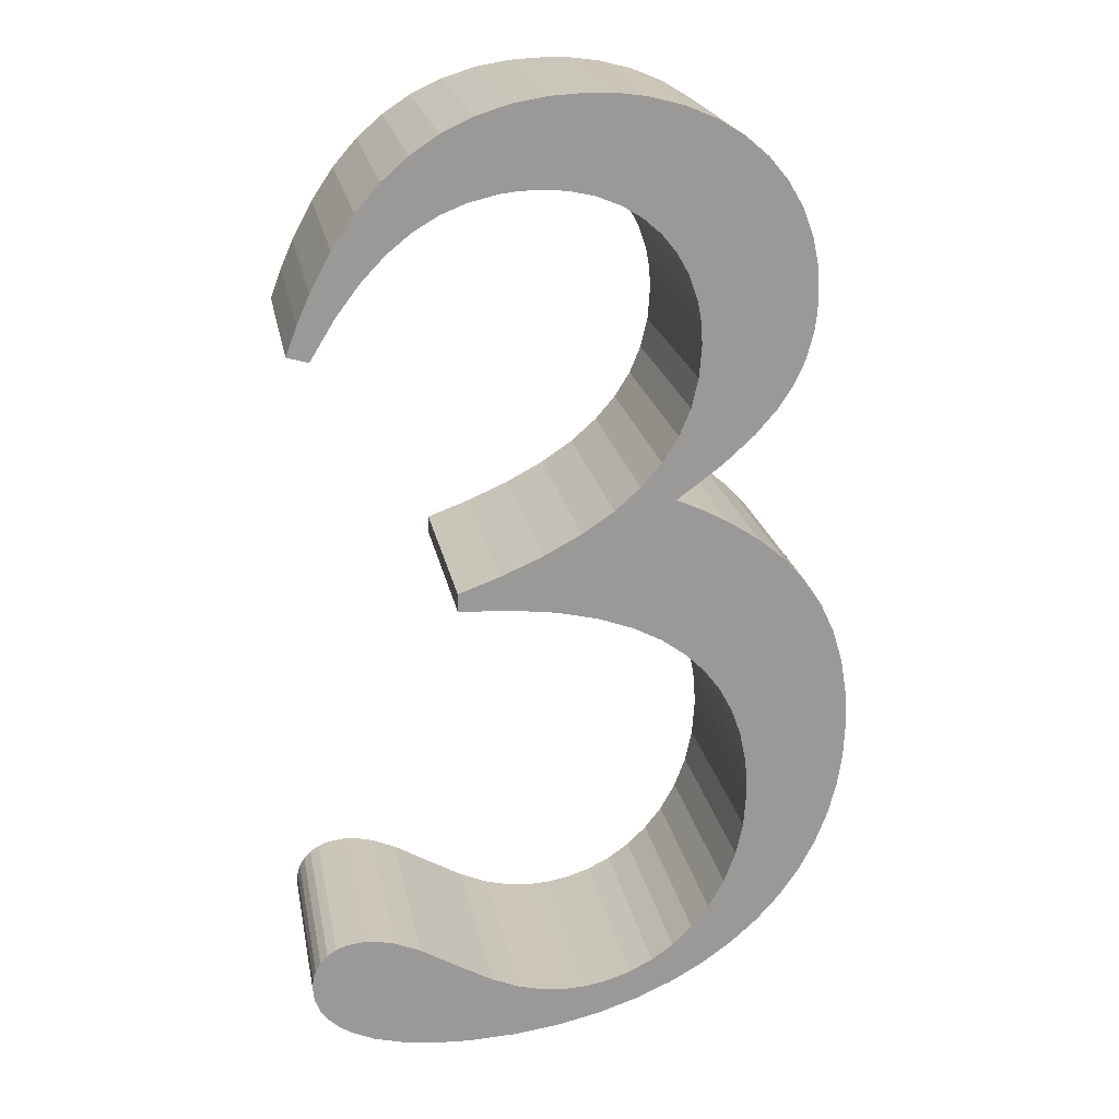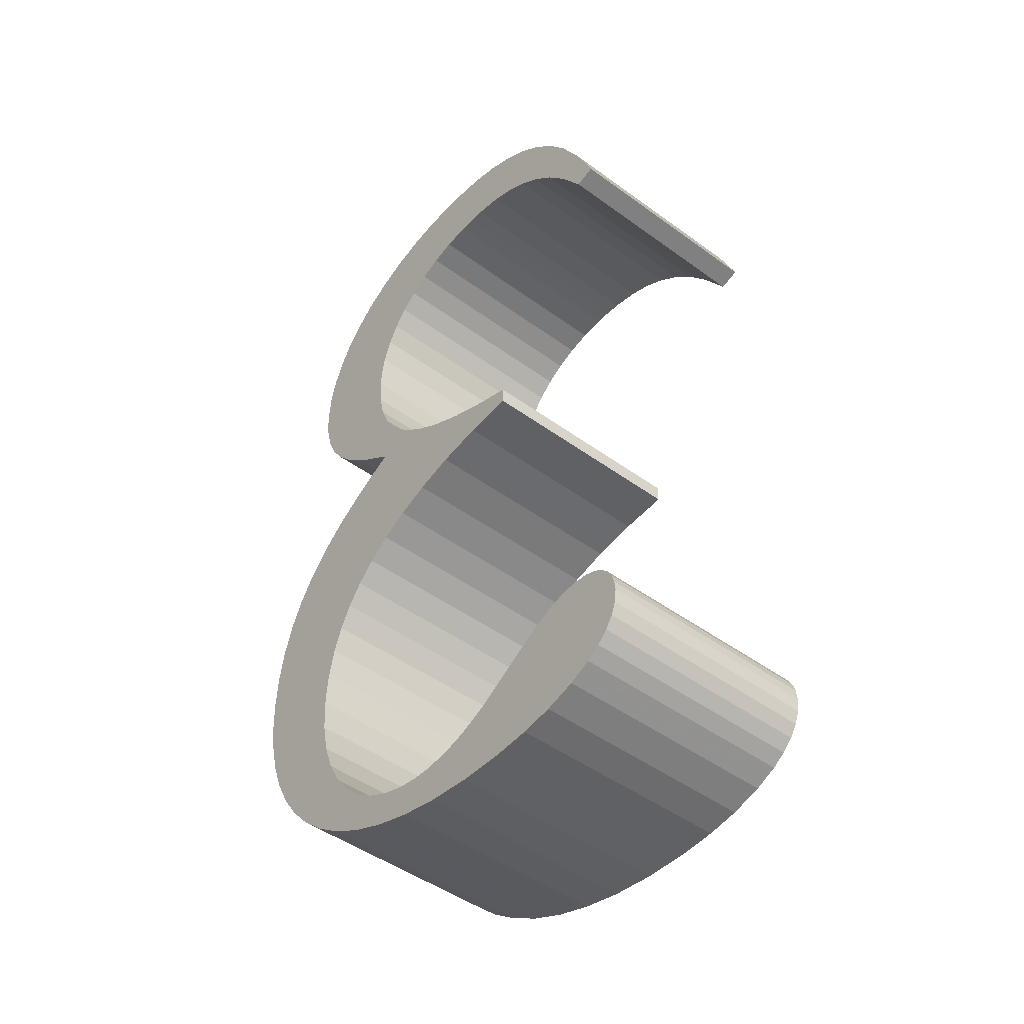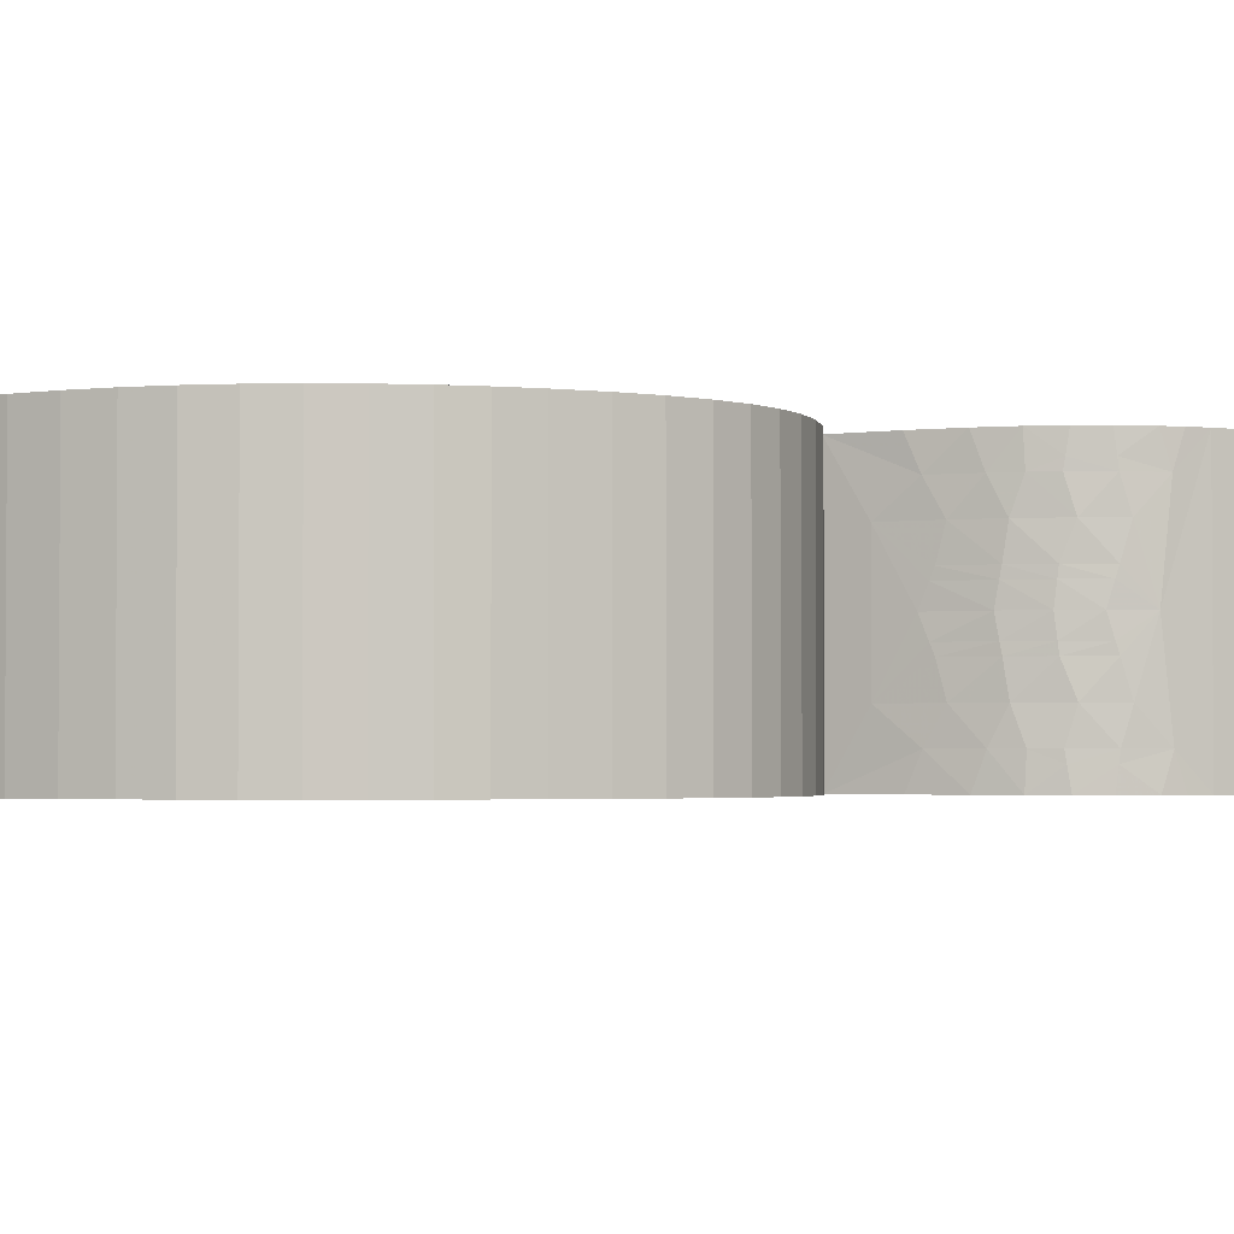
<metadata>
{"format":"obj","ext":"obj","renderer":"f3d","projection":"perspective","resolution":1024,"background":"white","views":[{"elev":21.2,"azim":-10.5,"up":"+Y"},{"elev":-47.4,"azim":-129.4,"up":"+Y"},{"elev":-2.3,"azim":66.6,"up":"+Z"}]}
</metadata>
<code>
v 0.2067 0.1808 0.4
v 0.2067 0.1808 0
v 0.1766 0.1773 0
v 0.1766 0.1773 0.4
v 0.1557 0.1696 0.4
v 0.1557 0.1696 0
v 0.1394 0.1588 0.4
v 0.1264 0.145 0.4
v 0.1394 0.1588 0
v 0.117 0.1284 0.4
v 0.1264 0.145 0
v 0.117 0.1284 0
v 0.1118 0.111 0.4
v 0.1118 0.111 0
v 0.11 0.09167 0.4
v 0.11 0.09167 0
v 0.1129 0.06727 0
v 0.1129 0.06727 0.4
v 0.1215 0.04477 0.4
v 0.1215 0.04477 0
v 0.1357 0.0243 0.4
v 0.1551 0.005955 0.4
v 0.1357 0.0243 0
v 0.1796 -0.01014 0.4
v 0.1551 0.005955 0
v 0.1796 -0.01014 0
v 0.2198 -0.0279 0.4
v 0.2198 -0.0279 0
v 0.2756 -0.04268 0.4
v 0.2756 -0.04268 0
v 0.3337 -0.05062 0.4
v 0.3337 -0.05062 0
v 0.3992 -0.05333 0.4
v 0.3992 -0.05333 0
v 0.485 -0.04972 0
v 0.485 -0.04972 0.4
v 0.5675 -0.03901 0.4
v 0.5675 -0.03901 0
v 0.6454 -0.02163 0.4
v 0.6454 -0.02163 0
v 0.7182 0.002022 0.4
v 0.7182 0.002022 0
v 0.7855 0.03148 0.4
v 0.7855 0.03148 0
v 0.8468 0.06623 0.4
v 0.8468 0.06623 0
v 0.9019 0.1058 0.4
v 0.9505 0.1497 0.4
v 0.9019 0.1058 0
v 0.9505 0.1497 0
v 0.9926 0.1976 0.4
v 0.9926 0.1976 0
v 1.028 0.2491 0.4
v 1.028 0.2491 0
v 1.057 0.3041 0.4
v 1.057 0.3041 0
v 1.079 0.3623 0.4
v 1.079 0.3623 0
v 1.095 0.4238 0.4
v 1.103 0.4798 0.4
v 1.095 0.4238 0
v 1.106 0.5383 0.4
v 1.103 0.4798 0
v 1.106 0.5383 0
v 1.102 0.6077 0
v 1.102 0.6077 0.4
v 1.092 0.67 0.4
v 1.092 0.67 0
v 1.074 0.7308 0.4
v 1.074 0.7308 0
v 1.048 0.7849 0.4
v 1.048 0.7849 0
v 1.016 0.8335 0.4
v 1.016 0.8335 0
v 0.9766 0.8775 0.4
v 0.9766 0.8775 0
v 0.9287 0.9179 0.4
v 0.9287 0.9179 0
v 0.8707 0.9555 0.4
v 0.8707 0.9555 0
v 0.8248 0.9799 0.4
v 0.8248 0.9799 0
v 0.7775 1.002 0.4
v 0.7775 1.002 0
v 0.8704 1.071 0.2
v 0.8272 1.037 0.1
v 0.8809 1.08 0.1667
v 1.013 1.292 0.2
v 1.002 1.248 0.15
v 1.007 1.262 0.1
v 0.9848 1.206 0.1
v 0.9329 1.131 0.2
v 0.9774 1.193 0.05
v 1.002 1.248 0.05
v 0.9787 1.195 0.03333
v 0.886 1.085 0.15
v 0.9813 1.199 0
v 1 1.242 0
v 1.002 1.246 0.03333
v 1.013 1.292 0
v 1.017 1.323 0.4
v 1.013 1.292 0.4
v 1.016 1.307 0.35
v 1.018 1.355 0.4
v 0.8959 1.094 0.1
v 0.8577 1.061 0
v 0.8746 1.075 0.05
v 1.002 1.246 0.3667
v 0.9146 1.112 0
v 1.002 1.248 0.35
v 1.007 1.262 0.3
v 1.017 1.323 0
v 1.016 1.307 0.05
v 0.9536 1.157 0.4
v 0.9146 1.112 0.4
v 0.9273 1.125 0.35
v 1.018 1.355 0
v 0.8746 1.075 0.35
v 0.8959 1.094 0.3
v 0.944 1.145 0.3
v 0.886 1.085 0.25
v 0.9389 1.138 0.25
v 0.9718 1.183 0.2
v 0.9369 1.136 0.2333
v 0.8809 1.08 0.2333
v 0.9369 1.136 0.1667
v 0.9389 1.138 0.15
v 0.944 1.145 0.1
v 0.9536 1.157 0
v 0.9273 1.125 0.05
v 0.9813 1.199 0.4
v 0.9787 1.195 0.3667
v 0.9848 1.206 0.3
v 0.975 1.188 0.25
v 0.974 1.187 0.2333
v 0.9972 1.234 0.2
v 0.974 1.187 0.1667
v 0.975 1.188 0.15
v 0.9774 1.193 0.35
v 0.9551 1.159 0.35
v 1 1.242 0.4
v 1.002 1.248 0.25
v 0.8272 1.037 0.3
v 1.001 1.243 0.2333
v 1.001 1.243 0.1667
v 0.8577 1.061 0.4
v 0.9551 1.159 0.05
v 1.015 1.407 0
v 1.015 1.407 0.4
v 1.004 1.456 0.4
v 1.004 1.456 0
v 0.9848 1.507 0.4
v 0.9848 1.507 0
v 0.9576 1.553 0.4
v 0.9576 1.553 0
v 0.9229 1.594 0.4
v 0.8809 1.63 0.4
v 0.9229 1.594 0
v 0.8809 1.63 0
v 0.832 1.659 0.4
v 0.832 1.659 0
v 0.7764 1.682 0.4
v 0.7764 1.682 0
v 0.7146 1.698 0.4
v 0.7146 1.698 0
v 0.668 1.705 0.4
v 0.668 1.705 0
v 0.6192 1.707 0.4
v 0.6192 1.707 0
v 0.553 1.703 0
v 0.553 1.703 0.4
v 0.4928 1.693 0.4
v 0.4928 1.693 0
v 0.4318 1.674 0.4
v 0.4318 1.674 0
v 0.3763 1.648 0.4
v 0.3763 1.648 0
v 0.3254 1.615 0.4
v 0.3254 1.615 0
v 0.2786 1.574 0.4
v 0.2786 1.574 0
v 0.2354 1.525 0.4
v 0.2354 1.525 0
v 0.1955 1.466 0.4
v 0.1955 1.466 0
v 0.1584 1.397 0.4
v 0.1584 1.397 0
v 0.1351 1.344 0.4
v 0.1351 1.344 0
v 0.115 1.292 0.4
v 0.115 1.292 0
v 0.1533 1.281 0
v 0.1533 1.281 0.4
v 0.1992 1.355 0
v 0.1992 1.355 0.4
v 0.2421 1.411 0.4
v 0.2421 1.411 0
v 0.2852 1.456 0.4
v 0.2852 1.456 0
v 0.3284 1.491 0.4
v 0.3284 1.491 0
v 0.3724 1.517 0.4
v 0.3724 1.517 0
v 0.4181 1.535 0.4
v 0.4181 1.535 0
v 0.4724 1.548 0.4
v 0.4724 1.548 0
v 0.5031 1.551 0.4
v 0.5031 1.551 0
v 0.535 1.552 0.4
v 0.535 1.552 0
v 0.585 1.549 0
v 0.585 1.549 0.4
v 0.6314 1.538 0.4
v 0.6314 1.538 0
v 0.6734 1.522 0.4
v 0.6734 1.522 0
v 0.7107 1.499 0.4
v 0.7107 1.499 0
v 0.7431 1.471 0.4
v 0.7431 1.471 0
v 0.77 1.438 0.4
v 0.77 1.438 0
v 0.7912 1.4 0.4
v 0.7912 1.4 0
v 0.8076 1.354 0.4
v 0.8076 1.354 0
v 0.8144 1.317 0.4
v 0.8144 1.317 0
v 0.8167 1.278 0.4
v 0.8167 1.278 0
v 0.8123 1.22 0.4
v 0.7998 1.167 0.4
v 0.8123 1.22 0
v 0.7793 1.117 0.4
v 0.7998 1.167 0
v 0.7793 1.117 0
v 0.7509 1.072 0.4
v 0.7509 1.072 0
v 0.714 1.029 0.4
v 0.714 1.029 0
v 0.6678 0.9881 0.4
v 0.6678 0.9881 0
v 0.6107 0.9495 0.4
v 0.6107 0.9495 0
v 0.5411 0.9126 0.4
v 0.5411 0.9126 0
v 0.4661 0.8804 0.4
v 0.4661 0.8804 0
v 0.3917 0.8533 0.4
v 0.3917 0.8533 0
v 0.3917 0.82 0
v 0.3917 0.82 0.4
v 0.4824 0.8165 0
v 0.4824 0.8165 0.4
v 0.568 0.8055 0.4
v 0.568 0.8055 0
v 0.6412 0.7883 0.4
v 0.6412 0.7883 0
v 0.7032 0.7658 0.4
v 0.7032 0.7658 0
v 0.7554 0.7387 0.4
v 0.7554 0.7387 0
v 0.7992 0.7076 0.4
v 0.7992 0.7076 0
v 0.8355 0.6725 0.4
v 0.8355 0.6725 0
v 0.865 0.6334 0.4
v 0.865 0.6334 0
v 0.8883 0.59 0.4
v 0.8883 0.59 0
v 0.9057 0.5418 0.4
v 0.9057 0.5418 0
v 0.9168 0.4881 0.4
v 0.9168 0.4881 0
v 0.9204 0.4535 0.4
v 0.9204 0.4535 0
v 0.9217 0.4167 0.4
v 0.9217 0.4167 0
v 0.9173 0.3535 0
v 0.9173 0.3535 0.4
v 0.9045 0.2941 0.4
v 0.9045 0.2941 0
v 0.8835 0.2379 0.4
v 0.8835 0.2379 0
v 0.8551 0.1869 0.4
v 0.8551 0.1869 0
v 0.8237 0.1464 0.4
v 0.8237 0.1464 0
v 0.7877 0.1116 0.4
v 0.7877 0.1116 0
v 0.7478 0.08324 0.4
v 0.7478 0.08324 0
v 0.7047 0.06156 0.4
v 0.7047 0.06156 0
v 0.6591 0.04688 0.4
v 0.6591 0.04688 0
v 0.6231 0.04051 0.4
v 0.6231 0.04051 0
v 0.5858 0.03833 0.4
v 0.5858 0.03833 0
v 0.5375 0.04253 0
v 0.5375 0.04253 0.4
v 0.4932 0.05389 0.4
v 0.4932 0.05389 0
v 0.4437 0.07469 0.4
v 0.3861 0.107 0.4
v 0.4437 0.07469 0
v 0.3861 0.107 0
v 0.3096 0.1518 0.4
v 0.3096 0.1518 0
v 0.2634 0.1715 0.4
v 0.2634 0.1715 0
v 0.2356 0.1784 0.4
v 0.2356 0.1784 0
f 1 2 3
f 4 1 3
f 5 4 6
f 7 5 6
f 4 3 6
f 8 7 9
f 7 6 9
f 10 8 11
f 8 9 11
f 10 11 12
f 13 10 14
f 10 12 14
f 15 13 16
f 13 14 16
f 15 16 17
f 18 15 17
f 19 18 20
f 21 19 20
f 18 17 20
f 22 21 23
f 21 20 23
f 24 22 25
f 22 23 25
f 24 25 26
f 27 24 28
f 29 27 28
f 24 26 28
f 29 28 30
f 31 29 32
f 29 30 32
f 33 31 34
f 31 32 34
f 33 34 35
f 36 33 35
f 37 36 38
f 36 35 38
f 39 37 40
f 37 38 40
f 41 39 42
f 39 40 42
f 43 41 44
f 41 42 44
f 45 43 46
f 47 45 46
f 43 44 46
f 48 47 49
f 47 46 49
f 48 49 50
f 51 48 52
f 48 50 52
f 53 51 54
f 55 53 54
f 51 52 54
f 55 54 56
f 57 55 58
f 59 57 58
f 55 56 58
f 60 59 61
f 59 58 61
f 62 60 63
f 60 61 63
f 62 63 64
f 62 64 65
f 66 62 65
f 67 66 68
f 66 65 68
f 69 67 70
f 67 68 70
f 71 69 72
f 69 70 72
f 73 71 74
f 71 72 74
f 75 73 76
f 73 74 76
f 77 75 78
f 75 76 78
f 79 77 80
f 77 78 80
f 81 79 82
f 79 80 82
f 83 81 84
f 81 82 84
f 85 86 87
f 88 89 90
f 89 91 90
f 92 85 87
f 91 93 94
f 93 95 94
f 87 86 96
f 90 91 94
f 97 98 99
f 98 100 99
f 94 95 99
f 95 97 99
f 101 102 103
f 104 101 103
f 96 86 105
f 88 104 103
f 84 106 107
f 102 108 103
f 106 109 107
f 108 110 103
f 86 84 107
f 111 88 103
f 110 111 103
f 105 86 107
f 100 112 113
f 114 115 116
f 112 117 113
f 117 88 113
f 88 90 113
f 90 94 113
f 115 118 116
f 99 100 113
f 94 99 113
f 118 119 116
f 116 119 120
f 119 121 122
f 120 119 122
f 92 123 124
f 125 92 124
f 121 125 124
f 122 121 124
f 123 92 126
f 92 87 126
f 87 96 126
f 96 105 127
f 126 96 127
f 127 105 128
f 109 129 130
f 107 109 130
f 105 107 130
f 128 105 130
f 131 114 132
f 133 120 134
f 120 122 134
f 134 122 135
f 123 136 135
f 124 123 135
f 122 124 135
f 136 123 137
f 123 126 137
f 126 127 137
f 137 127 138
f 127 128 138
f 138 128 91
f 129 97 95
f 133 139 140
f 120 133 140
f 139 132 140
f 114 116 140
f 132 114 140
f 116 120 140
f 141 131 108
f 102 141 108
f 131 132 108
f 139 133 110
f 132 139 110
f 108 132 110
f 117 104 88
f 110 133 111
f 133 134 142
f 83 84 143
f 111 133 142
f 88 111 142
f 134 135 144
f 135 136 144
f 142 134 144
f 85 143 86
f 136 88 144
f 88 142 144
f 137 138 145
f 143 84 86
f 146 83 118
f 136 137 145
f 115 146 118
f 88 136 145
f 128 130 147
f 83 143 118
f 91 128 147
f 93 91 147
f 129 95 147
f 95 93 147
f 130 129 147
f 118 143 119
f 88 145 89
f 145 138 89
f 119 143 121
f 138 91 89
f 143 85 125
f 85 92 125
f 121 143 125
f 104 117 148
f 149 104 148
f 150 149 151
f 149 148 151
f 152 150 153
f 150 151 153
f 154 152 155
f 156 154 155
f 152 153 155
f 157 156 158
f 156 155 158
f 157 158 159
f 160 157 161
f 157 159 161
f 162 160 163
f 160 161 163
f 164 162 165
f 162 163 165
f 166 164 167
f 164 165 167
f 168 166 169
f 166 167 169
f 168 169 170
f 171 168 170
f 172 171 173
f 171 170 173
f 174 172 175
f 172 173 175
f 176 174 177
f 174 175 177
f 178 176 179
f 176 177 179
f 180 178 181
f 178 179 181
f 182 180 183
f 180 181 183
f 184 182 185
f 182 183 185
f 186 184 187
f 184 185 187
f 188 186 189
f 186 187 189
f 190 188 191
f 188 189 191
f 190 191 192
f 193 190 192
f 193 192 194
f 195 193 194
f 196 195 197
f 198 196 197
f 195 194 197
f 198 197 199
f 200 198 201
f 198 199 201
f 202 200 203
f 200 201 203
f 204 202 205
f 202 203 205
f 206 204 207
f 204 205 207
f 208 206 209
f 206 207 209
f 210 208 211
f 208 209 211
f 210 211 212
f 213 210 212
f 214 213 215
f 216 214 215
f 213 212 215
f 216 215 217
f 218 216 219
f 216 217 219
f 220 218 221
f 218 219 221
f 222 220 223
f 220 221 223
f 224 222 225
f 222 223 225
f 226 224 227
f 224 225 227
f 228 226 229
f 226 227 229
f 230 228 231
f 228 229 231
f 232 230 231
f 233 232 234
f 232 231 234
f 235 233 236
f 233 234 236
f 235 236 237
f 238 235 239
f 235 237 239
f 240 238 241
f 238 239 241
f 242 240 243
f 240 241 243
f 244 242 245
f 242 243 245
f 246 244 247
f 248 246 247
f 244 245 247
f 248 247 249
f 250 248 251
f 248 249 251
f 250 251 252
f 253 250 252
f 253 252 254
f 255 253 254
f 256 255 257
f 255 254 257
f 258 256 259
f 256 257 259
f 260 258 261
f 262 260 261
f 258 259 261
f 262 261 263
f 264 262 265
f 262 263 265
f 266 264 267
f 264 265 267
f 268 266 269
f 266 267 269
f 270 268 271
f 268 269 271
f 272 270 273
f 270 271 273
f 274 272 275
f 272 273 275
f 276 274 277
f 274 275 277
f 278 276 279
f 276 277 279
f 278 279 280
f 281 278 280
f 282 281 283
f 281 280 283
f 284 282 285
f 286 284 285
f 282 283 285
f 286 285 287
f 288 286 289
f 286 287 289
f 290 288 291
f 292 290 291
f 288 289 291
f 292 291 293
f 294 292 295
f 296 294 295
f 292 293 295
f 296 295 297
f 298 296 299
f 296 297 299
f 300 298 301
f 298 299 301
f 300 301 302
f 303 300 302
f 304 303 305
f 306 304 305
f 303 302 305
f 307 306 308
f 306 305 308
f 307 308 309
f 310 307 311
f 307 309 311
f 312 310 313
f 310 311 313
f 314 312 315
f 312 313 315
f 1 314 2
f 314 315 2
f 187 197 194
f 187 194 189
f 175 209 207
f 175 173 209
f 185 197 187
f 185 199 197
f 177 207 205
f 177 175 207
f 183 201 199
f 183 199 185
f 179 177 205
f 179 205 203
f 181 179 203
f 181 203 201
f 181 201 183
f 289 49 46
f 291 46 44
f 291 289 46
f 287 50 49
f 287 49 289
f 293 291 44
f 285 52 50
f 285 50 287
f 295 44 42
f 295 293 44
f 297 42 40
f 297 295 42
f 283 54 52
f 283 52 285
f 299 297 40
f 280 56 54
f 280 58 56
f 280 54 283
f 301 40 38
f 301 299 40
f 279 61 58
f 279 58 280
f 302 38 35
f 302 301 38
f 277 63 61
f 277 61 279
f 305 302 35
f 275 64 63
f 275 63 277
f 308 35 34
f 308 305 35
f 273 65 64
f 273 64 275
f 271 65 273
f 271 68 65
f 309 32 30
f 309 34 32
f 309 308 34
f 269 68 271
f 269 70 68
f 269 72 70
f 267 72 269
f 267 74 72
f 311 30 28
f 311 309 30
f 76 74 267
f 313 28 26
f 313 311 28
f 265 76 267
f 315 26 25
f 315 313 26
f 2 20 17
f 2 23 20
f 2 25 23
f 2 315 25
f 78 265 263
f 78 76 265
f 3 16 14
f 3 17 16
f 3 2 17
f 6 14 12
f 6 3 14
f 9 12 11
f 9 6 12
f 80 78 263
f 82 263 261
f 82 80 263
f 84 82 261
f 243 261 259
f 243 84 261
f 243 241 84
f 239 106 84
f 239 84 241
f 237 106 239
f 245 259 257
f 245 243 259
f 236 109 106
f 236 106 237
f 247 257 254
f 247 245 257
f 234 109 236
f 234 129 109
f 234 97 129
f 249 247 254
f 231 97 234
f 231 98 97
f 231 100 98
f 251 249 254
f 251 254 252
f 229 112 100
f 229 117 112
f 229 100 231
f 227 117 229
f 227 148 117
f 227 151 148
f 225 151 227
f 225 153 151
f 223 153 225
f 223 155 153
f 158 155 223
f 221 158 223
f 159 158 221
f 161 159 221
f 161 221 219
f 163 161 219
f 163 219 217
f 165 163 217
f 165 217 215
f 167 165 215
f 169 167 215
f 169 215 212
f 170 169 212
f 170 212 211
f 173 170 211
f 173 211 209
f 189 192 191
f 189 194 192
f 195 196 186
f 188 195 186
f 206 208 174
f 208 172 174
f 186 196 184
f 196 198 184
f 204 206 176
f 206 174 176
f 198 200 182
f 184 198 182
f 204 176 178
f 202 204 178
f 202 178 180
f 200 202 180
f 182 200 180
f 45 47 288
f 43 45 290
f 45 288 290
f 47 48 286
f 288 47 286
f 43 290 292
f 48 51 284
f 286 48 284
f 41 43 294
f 43 292 294
f 39 41 296
f 41 294 296
f 51 53 282
f 284 51 282
f 39 296 298
f 53 55 281
f 55 57 281
f 282 53 281
f 37 39 300
f 39 298 300
f 57 59 278
f 281 57 278
f 36 37 303
f 37 300 303
f 59 60 276
f 278 59 276
f 36 303 304
f 60 62 274
f 276 60 274
f 33 36 306
f 36 304 306
f 62 66 272
f 274 62 272
f 272 66 270
f 66 67 270
f 29 31 307
f 31 33 307
f 33 306 307
f 270 67 268
f 67 69 268
f 69 71 268
f 268 71 266
f 71 73 266
f 27 29 310
f 29 307 310
f 266 73 75
f 24 27 312
f 27 310 312
f 266 75 264
f 22 24 314
f 24 312 314
f 18 19 1
f 19 21 1
f 21 22 1
f 22 314 1
f 262 264 77
f 264 75 77
f 13 15 4
f 15 18 4
f 18 1 4
f 10 13 5
f 13 4 5
f 8 10 7
f 10 5 7
f 262 77 79
f 260 262 81
f 262 79 81
f 260 81 83
f 258 260 242
f 260 83 242
f 83 240 242
f 83 146 238
f 240 83 238
f 238 146 235
f 256 258 244
f 258 242 244
f 146 115 233
f 235 146 233
f 255 256 246
f 256 244 246
f 233 115 232
f 115 114 232
f 114 131 232
f 255 246 248
f 232 131 230
f 131 141 230
f 141 102 230
f 255 248 250
f 253 255 250
f 102 101 228
f 101 104 228
f 230 102 228
f 228 104 226
f 104 149 226
f 149 150 226
f 226 150 224
f 150 152 224
f 224 152 222
f 152 154 222
f 222 154 156
f 222 156 220
f 220 156 157
f 220 157 160
f 218 220 160
f 218 160 162
f 216 218 162
f 216 162 164
f 214 216 164
f 214 164 166
f 214 166 168
f 213 214 168
f 213 168 171
f 210 213 171
f 210 171 172
f 208 210 172
f 190 193 188
f 193 195 188

</code>
